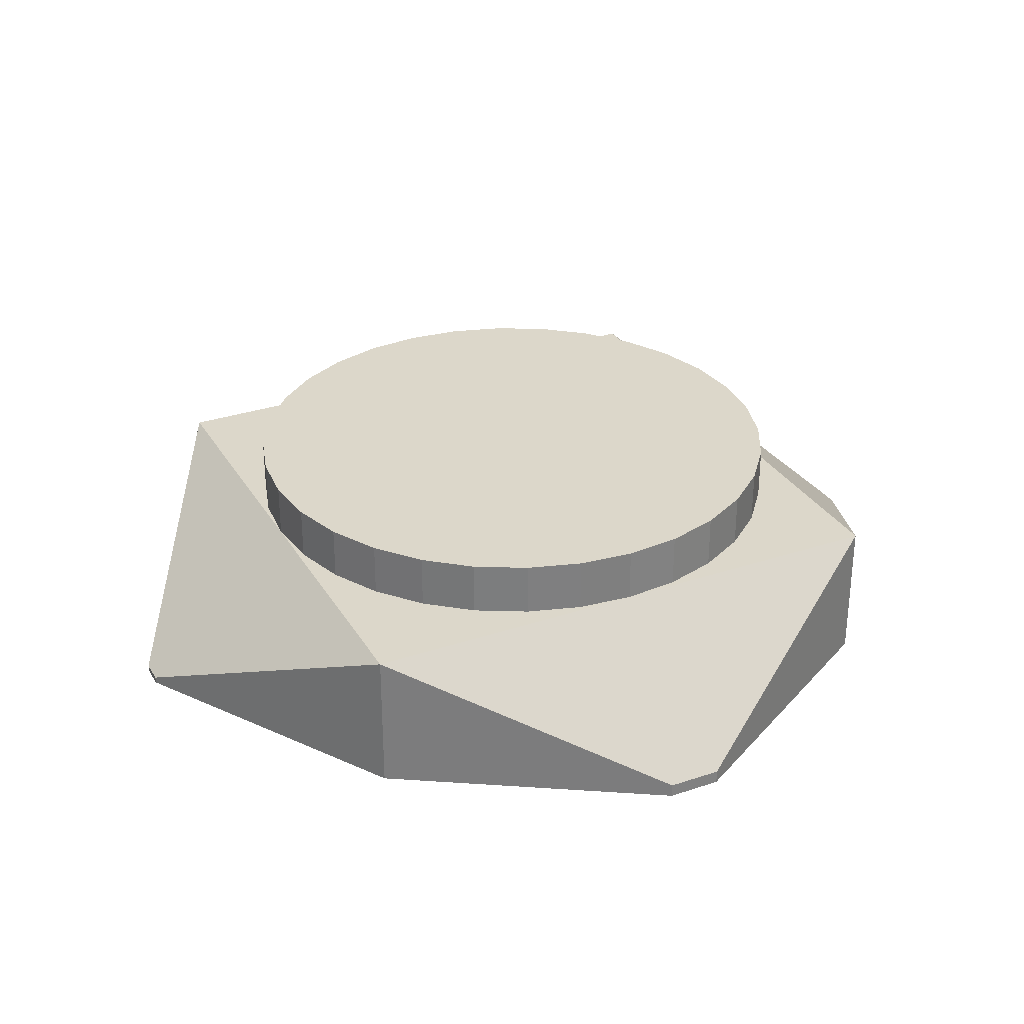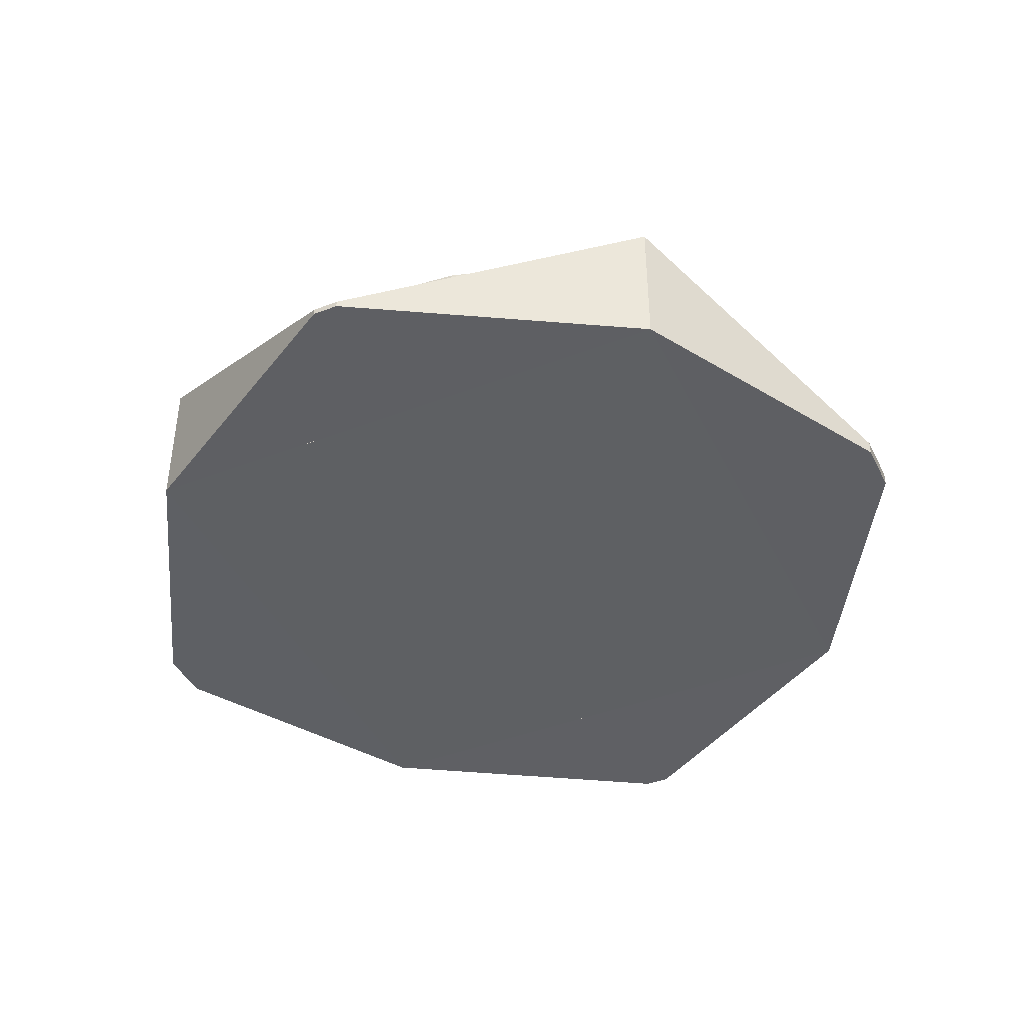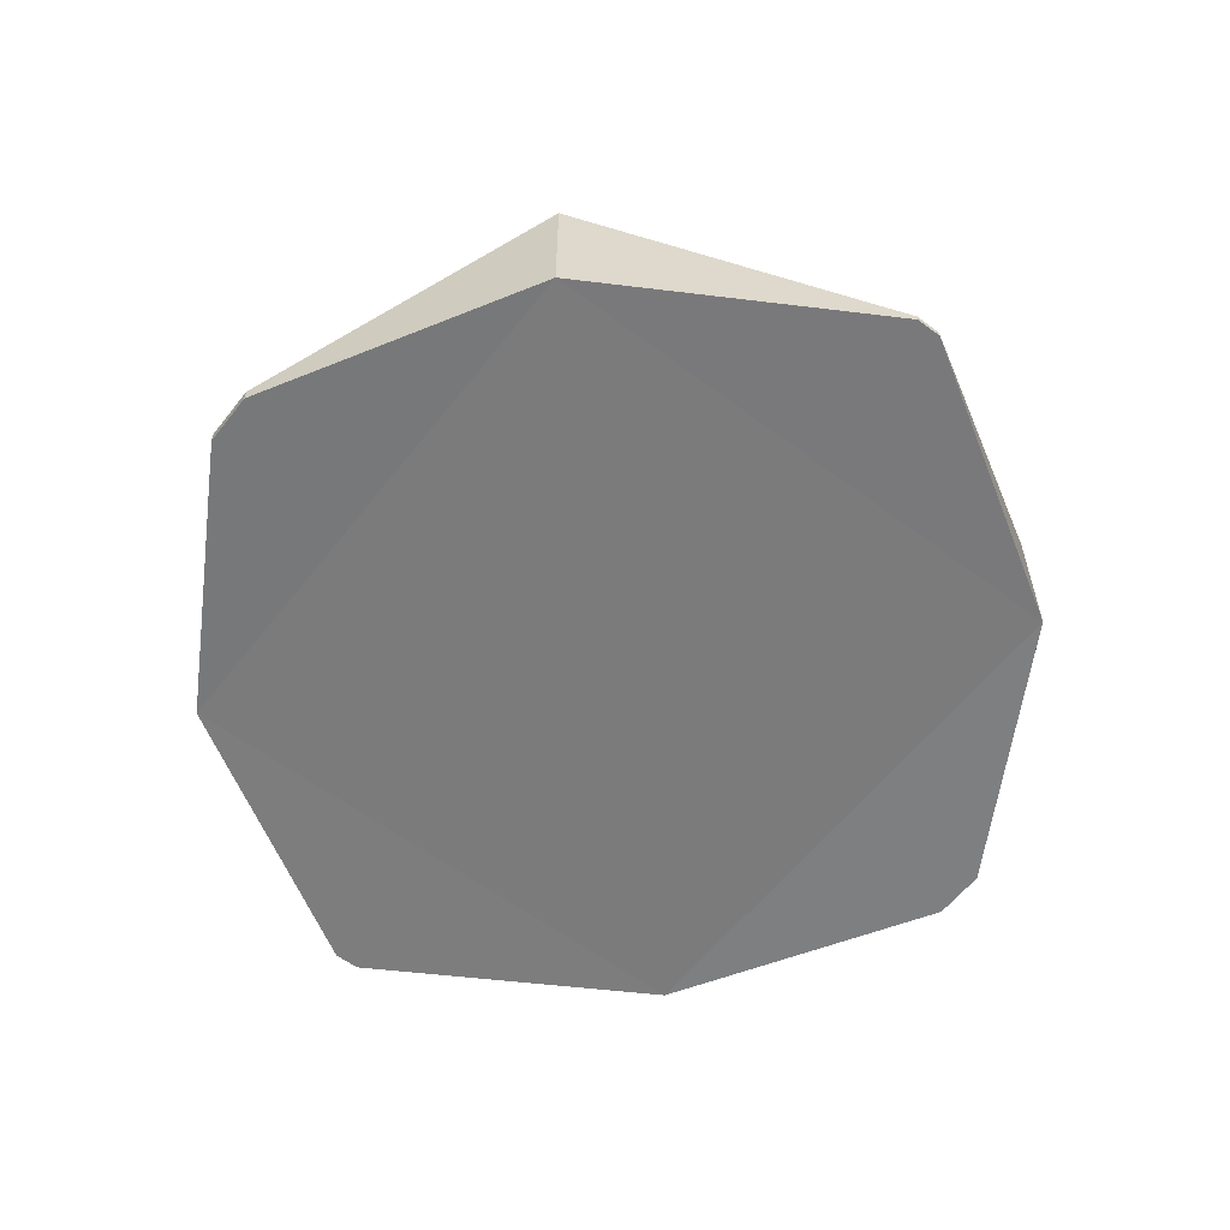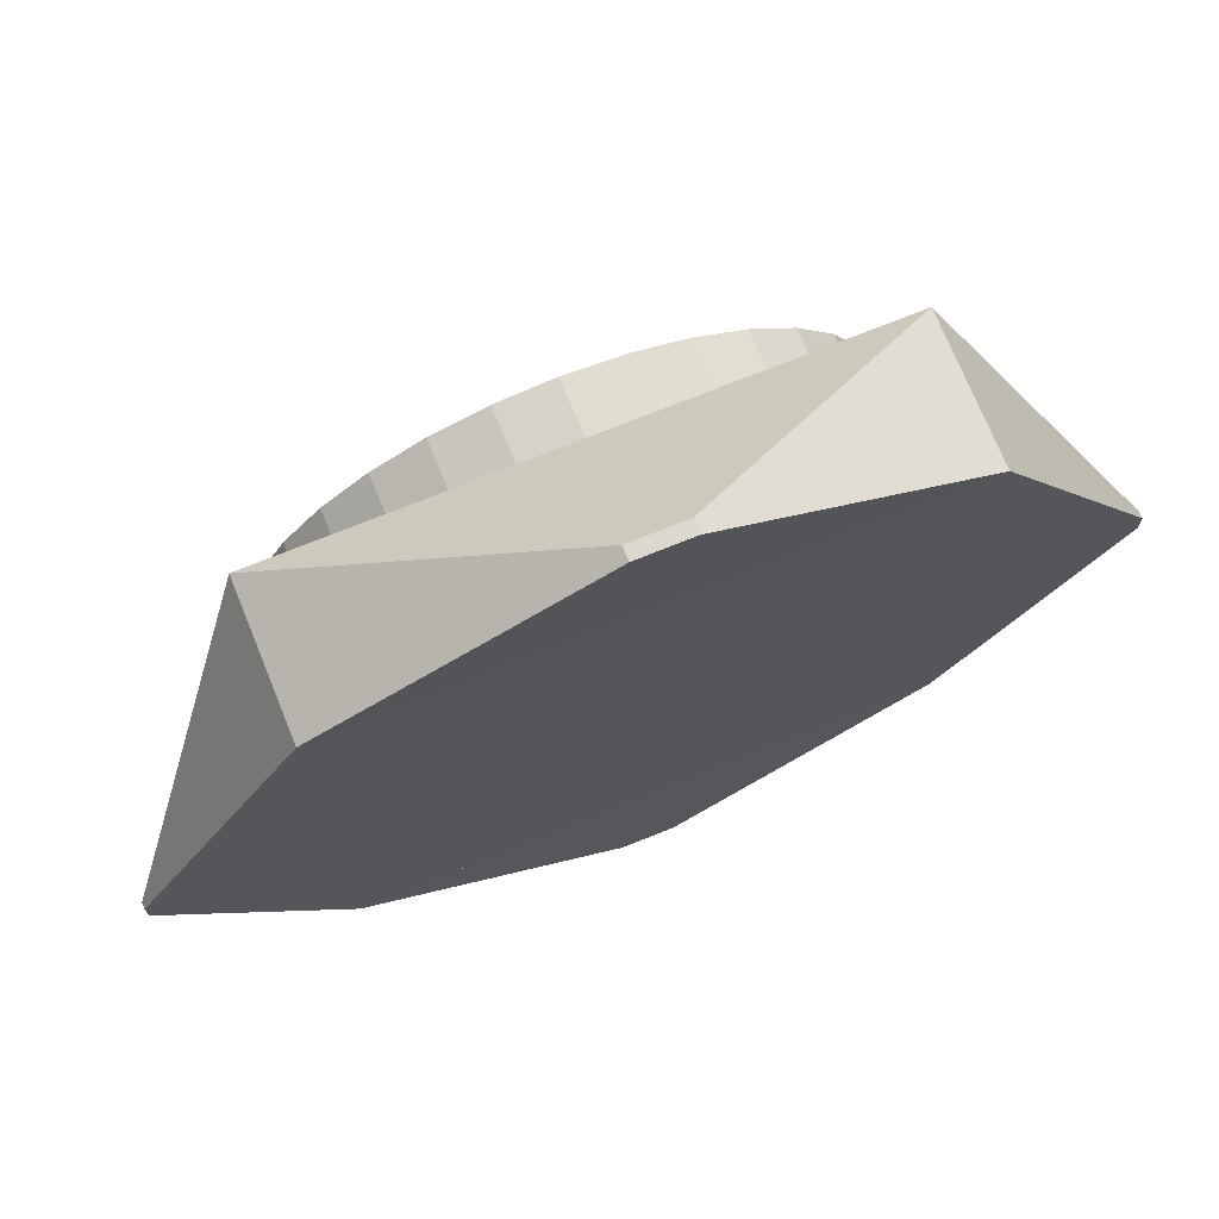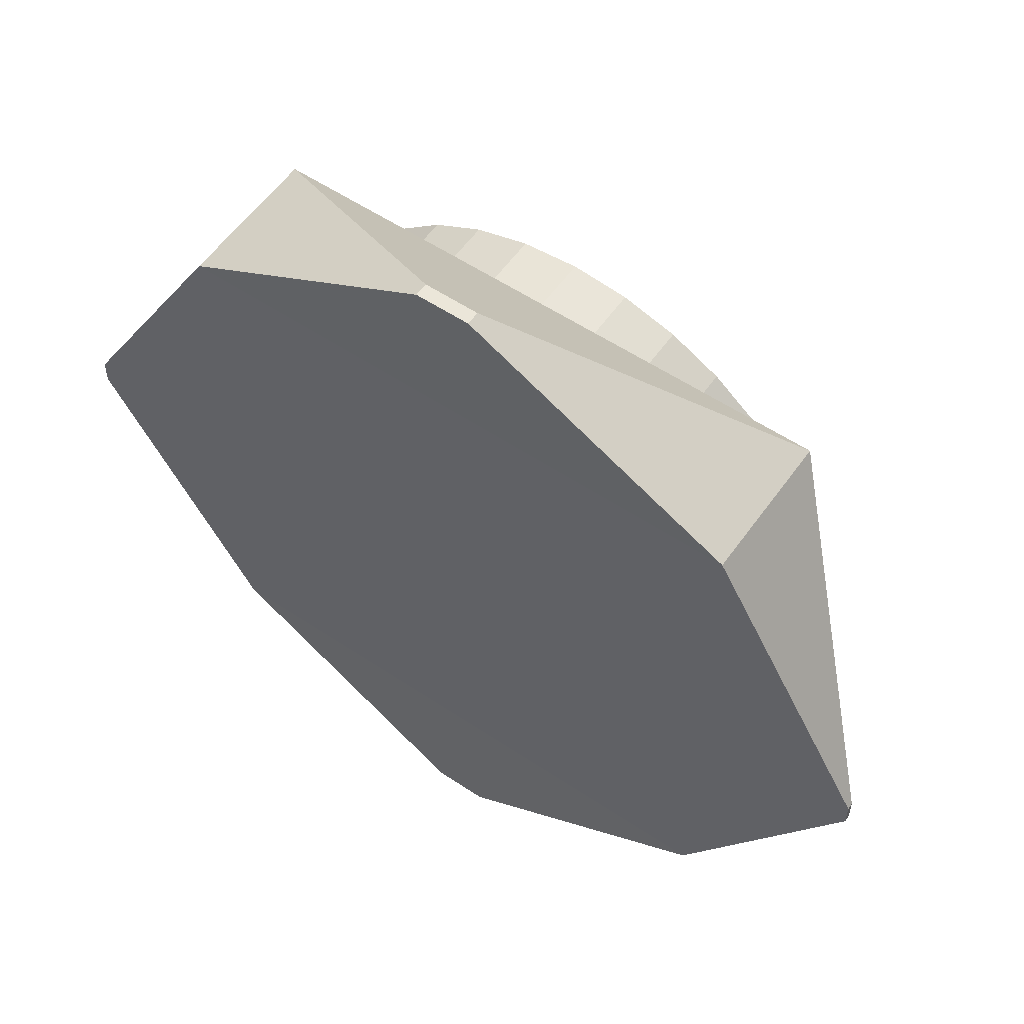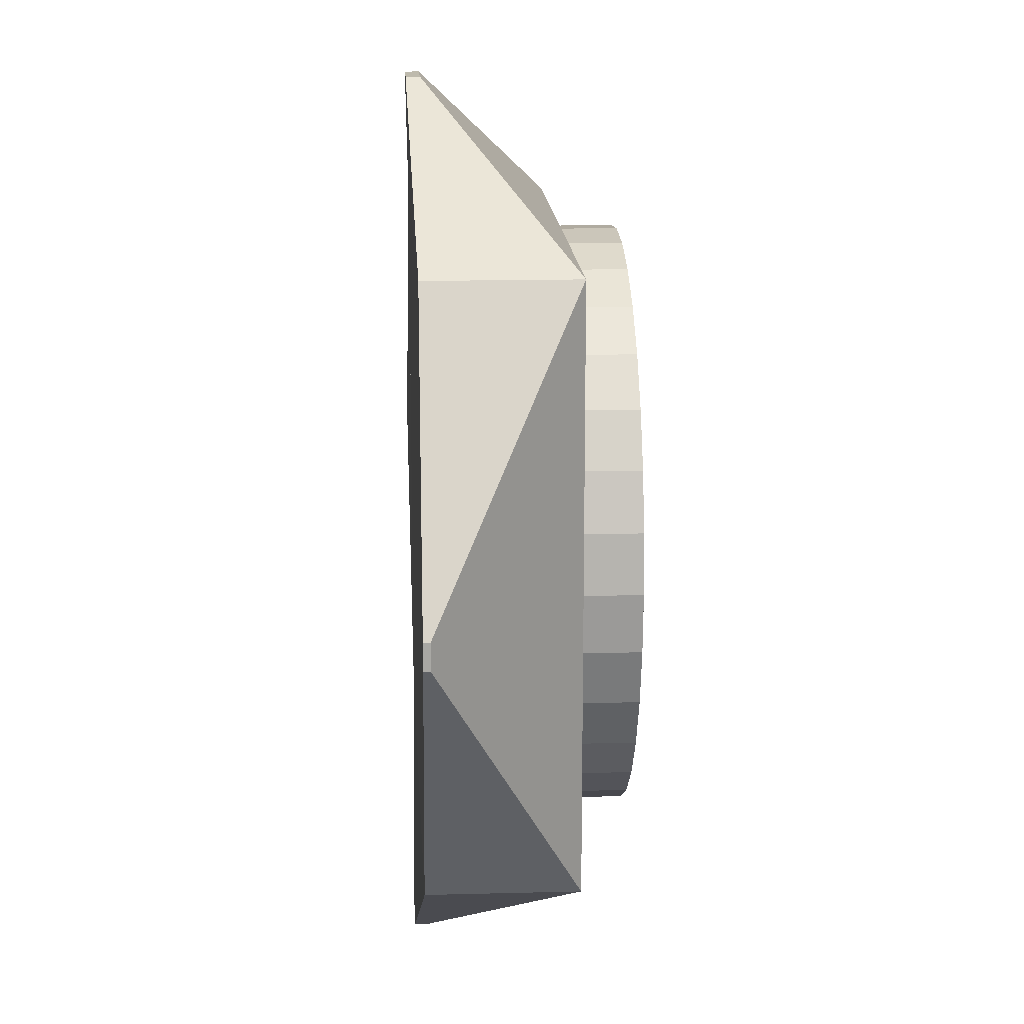
<metadata>
{"format":"obj","ext":"obj","renderer":"f3d","projection":"perspective","resolution":1024,"background":"white","views":[{"elev":30.7,"azim":-25.8,"up":"+Y"},{"elev":-42.5,"azim":114.7,"up":"+Y"},{"elev":-58.5,"azim":52.3,"up":"+Y"},{"elev":72.3,"azim":-22.1,"up":"+Z"},{"elev":56.6,"azim":34.9,"up":"+Z"},{"elev":15.4,"azim":86.8,"up":"+Z"}]}
</metadata>
<code>
o Cylinder
v 0 0.5041 -1
v 0 0.7096 -1
v 0.1951 0.5041 -0.9808
v 0.1951 0.7096 -0.9808
v 0.3827 0.5041 -0.9239
v 0.3827 0.7096 -0.9239
v 0.5556 0.5041 -0.8315
v 0.5556 0.7096 -0.8315
v 0.7071 0.5041 -0.7071
v 0.7071 0.7096 -0.7071
v 0.8315 0.5041 -0.5556
v 0.8315 0.7096 -0.5556
v 0.9239 0.5041 -0.3827
v 0.9239 0.7096 -0.3827
v 0.9808 0.5041 -0.1951
v 0.9808 0.7096 -0.1951
v 1 0.5041 0
v 1 0.7096 0
v 0.9808 0.5041 0.1951
v 0.9808 0.7096 0.1951
v 0.9239 0.5041 0.3827
v 0.9239 0.7096 0.3827
v 0.8315 0.5041 0.5556
v 0.8315 0.7096 0.5556
v 0.7071 0.5041 0.7071
v 0.7071 0.7096 0.7071
v 0.5556 0.5041 0.8315
v 0.5556 0.7096 0.8315
v 0.3827 0.5041 0.9239
v 0.3827 0.7096 0.9239
v 0.1951 0.5041 0.9808
v 0.1951 0.7096 0.9808
v -0 0.5041 1
v -0 0.7096 1
v -0.1951 0.5041 0.9808
v -0.1951 0.7096 0.9808
v -0.3827 0.5041 0.9239
v -0.3827 0.7096 0.9239
v -0.5556 0.5041 0.8315
v -0.5556 0.7096 0.8315
v -0.7071 0.5041 0.7071
v -0.7071 0.7096 0.7071
v -0.8315 0.5041 0.5556
v -0.8315 0.7096 0.5556
v -0.9239 0.5041 0.3827
v -0.9239 0.7096 0.3827
v -0.9808 0.5041 0.1951
v -0.9808 0.7096 0.1951
v -1 0.5041 -0
v -1 0.7096 -0
v -0.9808 0.5041 -0.1951
v -0.9808 0.7096 -0.1951
v -0.9239 0.5041 -0.3827
v -0.9239 0.7096 -0.3827
v -0.8315 0.5041 -0.5556
v -0.8315 0.7096 -0.5556
v -0.7071 0.5041 -0.7071
v -0.7071 0.7096 -0.7071
v -0.5556 0.5041 -0.8315
v -0.5556 0.7096 -0.8315
v -0.3827 0.5041 -0.9239
v -0.3827 0.7096 -0.9239
v -0.1951 0.5041 -0.9808
v -0.1951 0.7096 -0.9808
v 1 0.5202 -1
v 1 0.01419 -1
v 1 0.5202 1
v 1 0.01419 1
v -1 0.5202 -1
v -1 0.01419 -1
v -1 0.5202 1
v -1 0.01419 1
v 0.09347 -0.00548 -1.524
v -0.09347 -0.00548 -1.524
v 0.09347 0.04182 -1.524
v -0.09347 0.04182 -1.524
v 1.567 0.02943 -0.04452
v 1.567 0.006905 -0.04452
v 1.567 0.02943 0.04452
v 1.567 0.006905 0.04452
v -1 0.5202 -1
v -1 0.01419 -1
v -1 0.5202 1
v -1 0.01419 1
v 1 0.5202 -1
v 1 0.01419 -1
v 1 0.5202 1
v 1 0.01419 1
v -0.09347 -0.00548 -1.524
v 0.09347 -0.00548 -1.524
v -0.09347 0.04182 -1.524
v 0.09347 0.04182 -1.524
v -1.567 0.02943 -0.04452
v -1.567 0.006905 -0.04452
v -1.567 0.02943 0.04452
v -1.567 0.006905 0.04452
v 1 0.5202 1
v 1 0.01419 1
v 1 0.5202 -1
v 1 0.01419 -1
v -1 0.5202 1
v -1 0.01419 1
v -1 0.5202 -1
v -1 0.01419 -1
v 0.09347 -0.00548 1.524
v -0.09347 -0.00548 1.524
v 0.09347 0.04182 1.524
v -0.09347 0.04182 1.524
v 1.567 0.02943 0.04452
v 1.567 0.006905 0.04452
v 1.567 0.02943 -0.04452
v 1.567 0.006905 -0.04452
v -1 0.5202 1
v -1 0.01419 1
v -1 0.5202 -1
v -1 0.01419 -1
v 1 0.5202 1
v 1 0.01419 1
v 1 0.5202 -1
v 1 0.01419 -1
v -0.09347 -0.00548 1.524
v 0.09347 -0.00548 1.524
v -0.09347 0.04182 1.524
v 0.09347 0.04182 1.524
v -1.567 0.02943 0.04452
v -1.567 0.006905 0.04452
v -1.567 0.02943 -0.04452
v -1.567 0.006905 -0.04452
f 1 2 4 3
f 3 4 6 5
f 5 6 8 7
f 7 8 10 9
f 9 10 12 11
f 11 12 14 13
f 13 14 16 15
f 15 16 18 17
f 17 18 20 19
f 19 20 22 21
f 21 22 24 23
f 23 24 26 25
f 25 26 28 27
f 27 28 30 29
f 29 30 32 31
f 31 32 34 33
f 33 34 36 35
f 35 36 38 37
f 37 38 40 39
f 39 40 42 41
f 41 42 44 43
f 43 44 46 45
f 45 46 48 47
f 47 48 50 49
f 49 50 52 51
f 51 52 54 53
f 53 54 56 55
f 55 56 58 57
f 57 58 60 59
f 59 60 62 61
f 4 2 64 62 60 58 56 54 52 50 48 46 44 42 40 38 36 34 32 30 28 26 24 22 20 18 16 14 12 10 8 6
f 61 62 64 63
f 63 64 2 1
f 1 3 5 7 9 11 13 15 17 19 21 23 25 27 29 31 33 35 37 39 41 43 45 47 49 51 53 55 57 59 61 63
f 65 69 71 67
f 68 67 71 72
f 72 71 69 70
f 70 66 68 72
f 66 65 77 78
f 65 66 73 75
f 74 76 75 73
f 70 69 76 74
f 66 70 74 73
f 69 65 75 76
f 78 77 79 80
f 68 66 78 80
f 65 67 79 77
f 67 68 80 79
f 81 83 87 85
f 84 88 87 83
f 88 86 85 87
f 86 88 84 82
f 82 94 93 81
f 81 91 89 82
f 90 89 91 92
f 86 90 92 85
f 82 89 90 86
f 85 92 91 81
f 94 96 95 93
f 84 96 94 82
f 81 93 95 83
f 83 95 96 84
f 97 99 103 101
f 100 104 103 99
f 104 102 101 103
f 102 104 100 98
f 98 110 109 97
f 97 107 105 98
f 106 105 107 108
f 102 106 108 101
f 98 105 106 102
f 101 108 107 97
f 110 112 111 109
f 100 112 110 98
f 97 109 111 99
f 99 111 112 100
f 113 117 119 115
f 116 115 119 120
f 120 119 117 118
f 118 114 116 120
f 114 113 125 126
f 113 114 121 123
f 122 124 123 121
f 118 117 124 122
f 114 118 122 121
f 117 113 123 124
f 126 125 127 128
f 116 114 126 128
f 113 115 127 125
f 115 116 128 127

</code>
